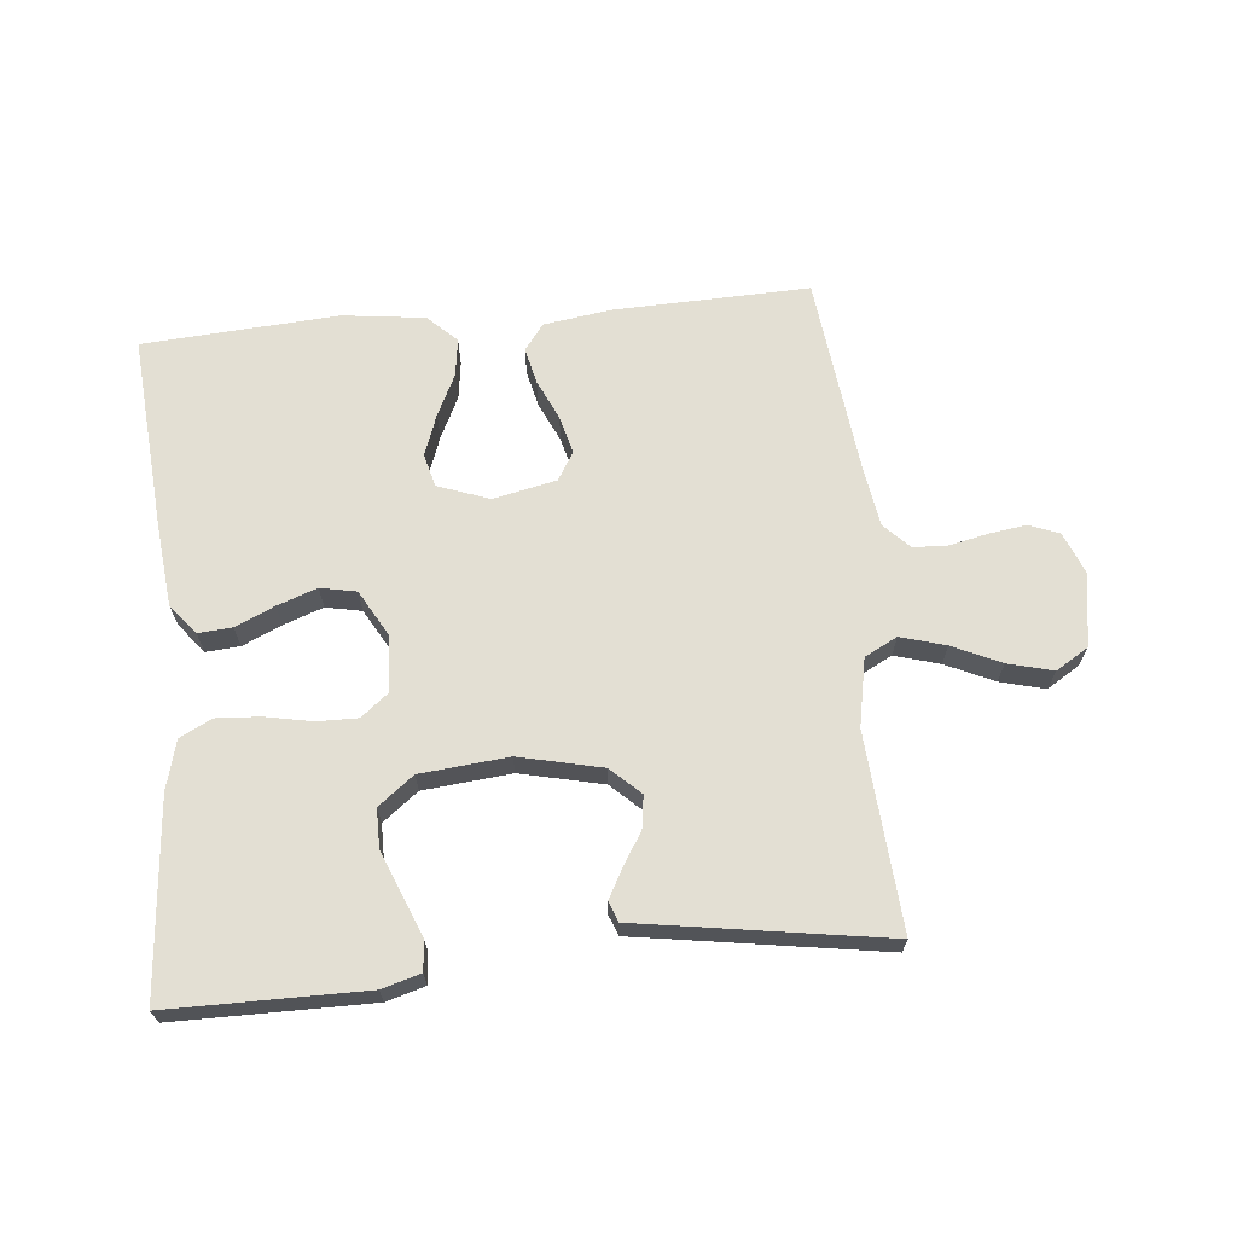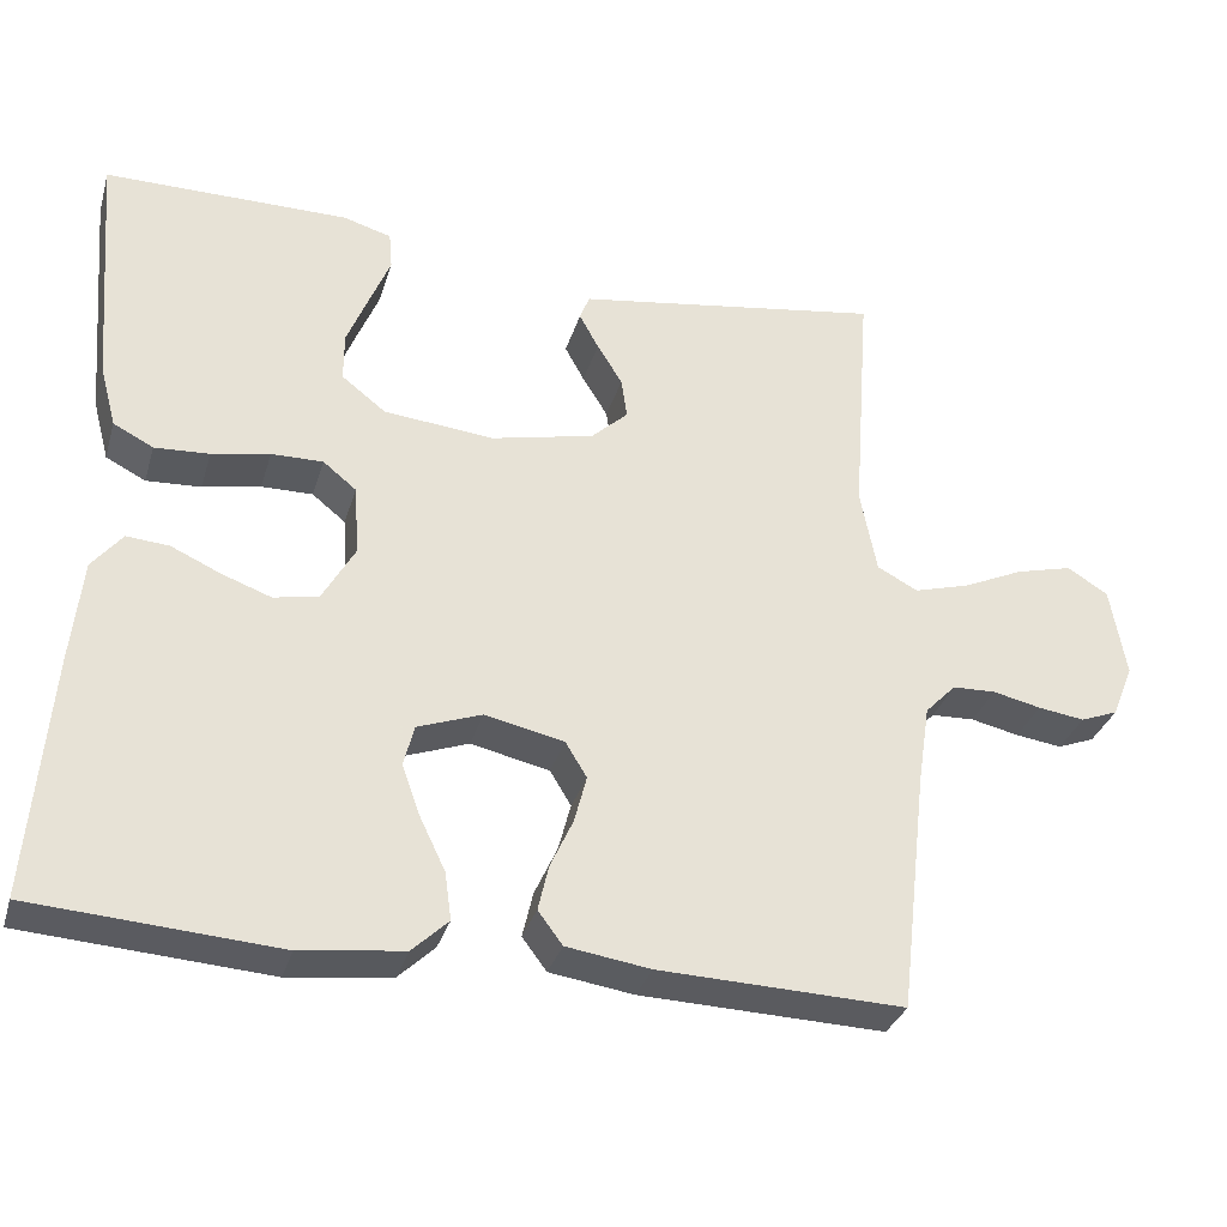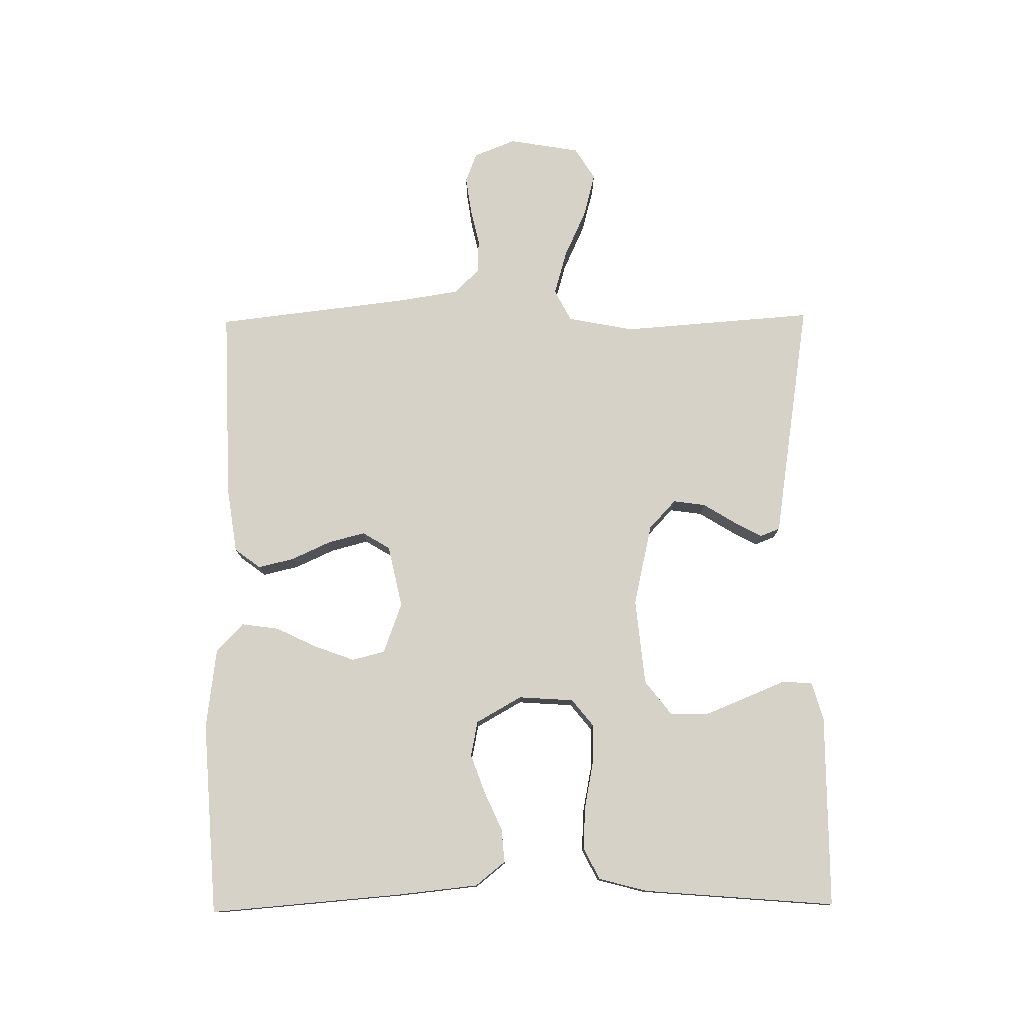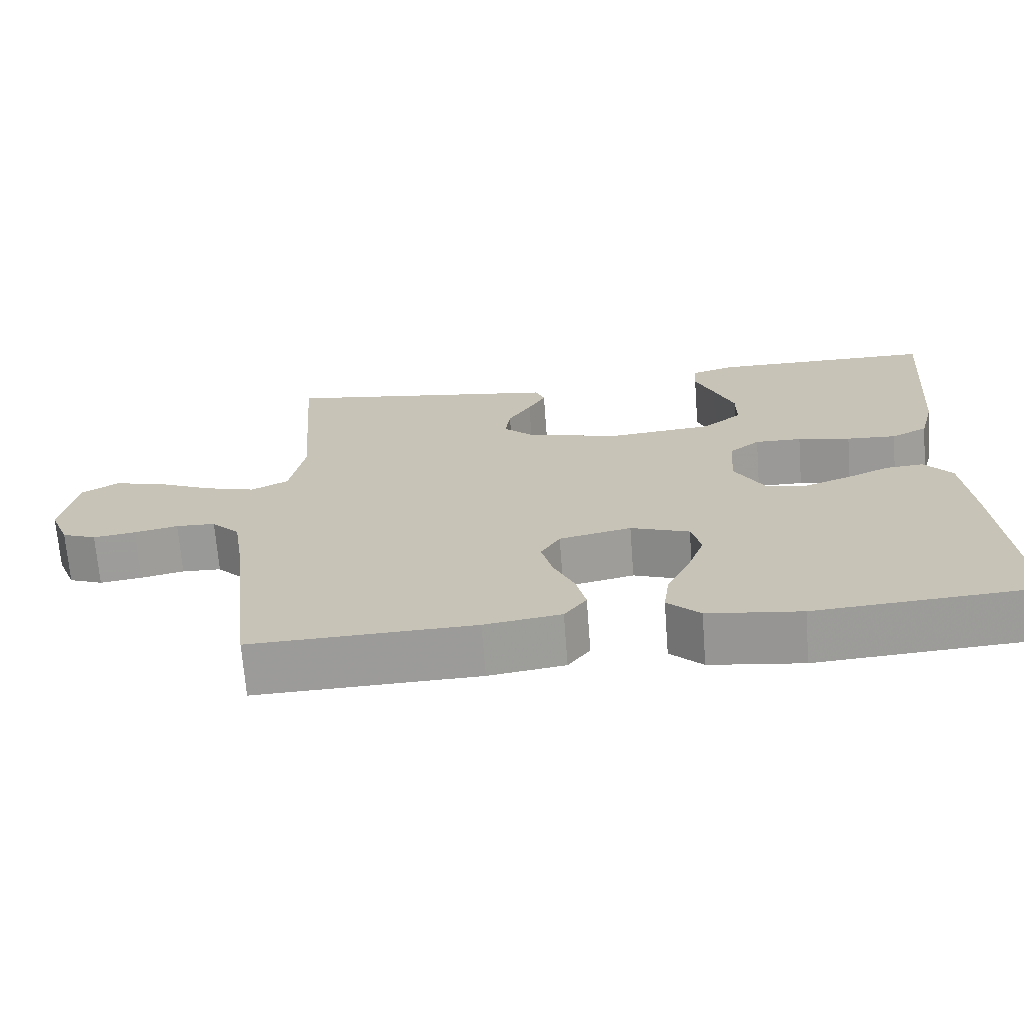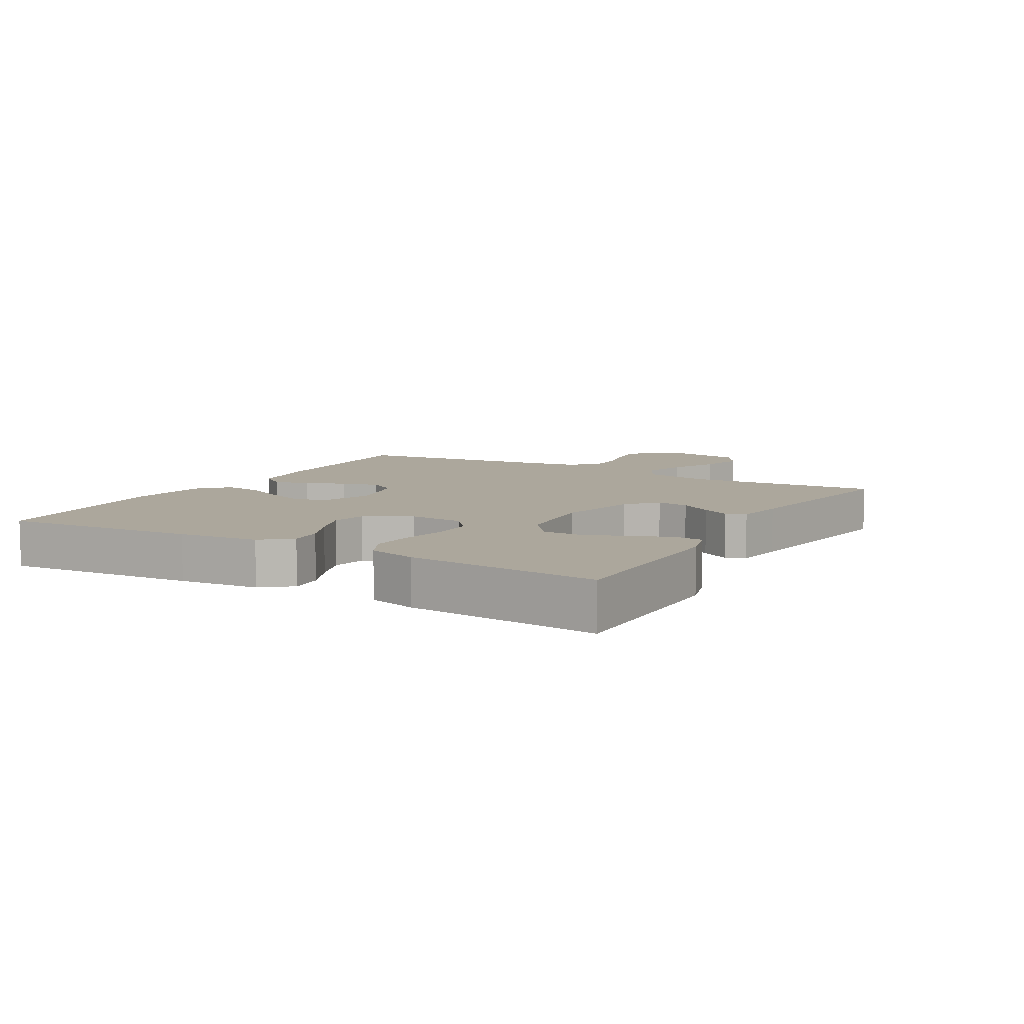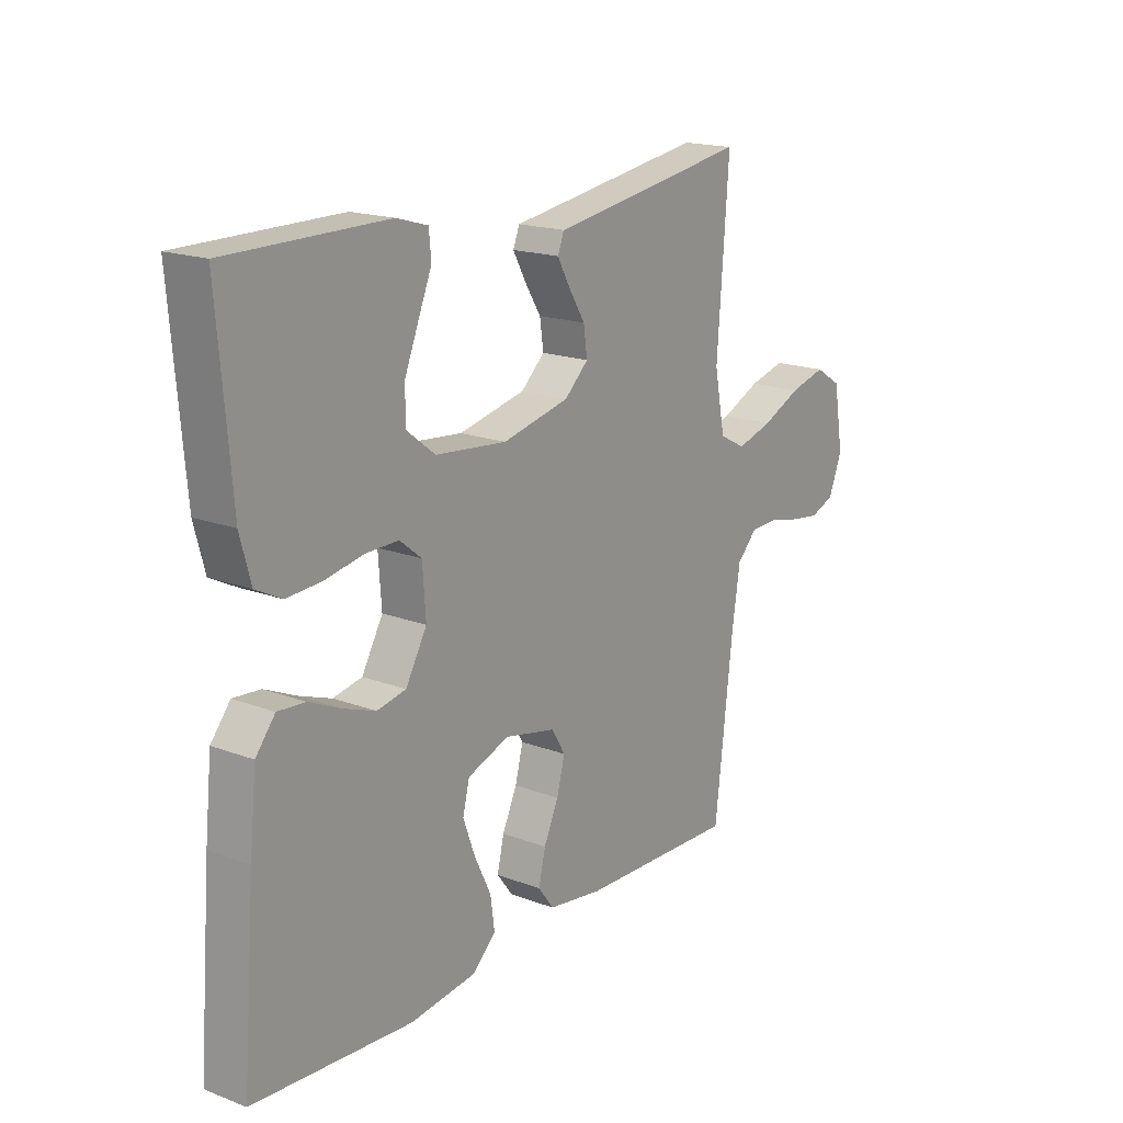
<metadata>
{"format":"obj","ext":"obj","renderer":"f3d","projection":"perspective","resolution":1024,"background":"white","views":[{"elev":67.1,"azim":-5.5,"up":"+Y"},{"elev":-32.5,"azim":-15.9,"up":"+Z"},{"elev":77.5,"azim":-90.7,"up":"+Y"},{"elev":-69.3,"azim":-175.6,"up":"+Z"},{"elev":8.4,"azim":-60.0,"up":"+Y"},{"elev":17.8,"azim":-53.5,"up":"+Z"}]}
</metadata>
<code>
v 0.5 0.07 0.5
v 0.478 0.07 0.2
v 0.498 0.07 0.096
v 0.548 0.07 0.07
v 0.617 0.07 0.09
v 0.691 0.07 0.124
v 0.76 0.07 0.142
v 0.81 0.07 0.111
v 0.829 0.07 0
v 0.803 0.07 -0.065
v 0.757 0.07 -0.083
v 0.7 0.07 -0.075
v 0.641 0.07 -0.062
v 0.588 0.07 -0.064
v 0.55 0.07 -0.103
v 0.535 0.07 -0.2
v 0.5 0.07 -0.5
v 0.2 0.07 -0.491
v 0.097 0.07 -0.476
v 0.067 0.07 -0.436
v 0.08 0.07 -0.38
v 0.108 0.07 -0.319
v 0.123 0.07 -0.261
v 0.097 0.07 -0.218
v 0 0.07 -0.197
v -0.079 0.07 -0.226
v -0.092 0.07 -0.277
v -0.069 0.07 -0.34
v -0.038 0.07 -0.404
v -0.03 0.07 -0.462
v -0.074 0.07 -0.504
v -0.2 0.07 -0.52
v -0.5 0.07 -0.5
v -0.476 0.07 -0.2
v -0.463 0.07 -0.075
v -0.426 0.07 -0.029
v -0.374 0.07 -0.033
v -0.314 0.07 -0.06
v -0.253 0.07 -0.082
v -0.198 0.07 -0.071
v -0.158 0.07 0
v -0.164 0.07 0.086
v -0.205 0.07 0.119
v -0.268 0.07 0.118
v -0.339 0.07 0.104
v -0.406 0.07 0.1
v -0.455 0.07 0.125
v -0.475 0.07 0.2
v -0.5 0.07 0.5
v -0.2 0.07 0.501
v -0.141 0.07 0.484
v -0.137 0.07 0.438
v -0.162 0.07 0.377
v -0.189 0.07 0.31
v -0.189 0.07 0.25
v -0.135 0.07 0.208
v 0 0.07 0.195
v 0.127 0.07 0.224
v 0.172 0.07 0.266
v 0.165 0.07 0.316
v 0.134 0.07 0.366
v 0.11 0.07 0.41
v 0.122 0.07 0.441
v 0.2 0.07 0.453
v 0.5 0 0.5
v 0.478 0 0.2
v 0.498 0 0.096
v 0.548 0 0.07
v 0.617 0 0.09
v 0.691 0 0.124
v 0.76 0 0.142
v 0.81 0 0.111
v 0.829 0 0
v 0.803 0 -0.065
v 0.757 0 -0.083
v 0.7 0 -0.075
v 0.641 0 -0.062
v 0.588 0 -0.064
v 0.55 0 -0.103
v 0.535 0 -0.2
v 0.5 0 -0.5
v 0.2 0 -0.491
v 0.097 0 -0.476
v 0.067 0 -0.436
v 0.08 0 -0.38
v 0.108 0 -0.319
v 0.123 0 -0.261
v 0.097 0 -0.218
v 0 0 -0.197
v -0.079 0 -0.226
v -0.092 0 -0.277
v -0.069 0 -0.34
v -0.038 0 -0.404
v -0.03 0 -0.462
v -0.074 0 -0.504
v -0.2 0 -0.52
v -0.5 0 -0.5
v -0.476 0 -0.2
v -0.463 0 -0.075
v -0.426 0 -0.029
v -0.374 0 -0.033
v -0.314 0 -0.06
v -0.253 0 -0.082
v -0.198 0 -0.071
v -0.158 0 0
v -0.164 0 0.086
v -0.205 0 0.119
v -0.268 0 0.118
v -0.339 0 0.104
v -0.406 0 0.1
v -0.455 0 0.125
v -0.475 0 0.2
v -0.5 0 0.5
v -0.2 0 0.501
v -0.141 0 0.484
v -0.137 0 0.438
v -0.162 0 0.377
v -0.189 0 0.31
v -0.189 0 0.25
v -0.135 0 0.208
v 0 0 0.195
v 0.127 0 0.224
v 0.172 0 0.266
v 0.165 0 0.316
v 0.134 0 0.366
v 0.11 0 0.41
v 0.122 0 0.441
v 0.2 0 0.453
f 61 62 63 64
f 60 61 64 1
f 59 60 1 2
f 58 59 2 3
f 57 58 3 4
f 56 57 4
f 50 51 52 53
f 50 53 54
f 49 50 54 55
f 47 48 49 55
f 44 45 46 47
f 43 44 47 55
f 35 36 37 38
f 35 38 39
f 34 35 39
f 33 34 39 40
f 31 32 33 40
f 28 29 30 31
f 27 28 31 40
f 19 20 21 22
f 19 22 23
f 16 17 18 19
f 15 16 19 23
f 14 15 23 24
f 10 11 12 13
f 8 9 10 13
f 8 13 14
f 5 6 7 8
f 4 5 8 14
f 56 4 14 24
f 42 43 55 56
f 41 42 56 24
f 26 27 40 41
f 25 26 41
f 24 25 41
f 128 127 126 125
f 65 128 125 124
f 66 65 124 123
f 67 66 123 122
f 68 67 122 121
f 68 121 120
f 117 116 115 114
f 118 117 114
f 119 118 114 113
f 119 113 112 111
f 111 110 109 108
f 119 111 108 107
f 102 101 100 99
f 103 102 99
f 103 99 98
f 104 103 98 97
f 104 97 96 95
f 95 94 93 92
f 104 95 92 91
f 86 85 84 83
f 87 86 83
f 83 82 81 80
f 87 83 80 79
f 88 87 79 78
f 77 76 75 74
f 77 74 73 72
f 78 77 72
f 72 71 70 69
f 78 72 69 68
f 88 78 68 120
f 120 119 107 106
f 88 120 106 105
f 105 104 91 90
f 105 90 89
f 105 89 88
f 1 65 66 2
f 2 66 67 3
f 3 67 68 4
f 4 68 69 5
f 5 69 70 6
f 6 70 71 7
f 7 71 72 8
f 8 72 73 9
f 9 73 74 10
f 10 74 75 11
f 11 75 76 12
f 12 76 77 13
f 13 77 78 14
f 14 78 79 15
f 15 79 80 16
f 16 80 81 17
f 17 81 82 18
f 18 82 83 19
f 19 83 84 20
f 20 84 85 21
f 21 85 86 22
f 22 86 87 23
f 23 87 88 24
f 24 88 89 25
f 25 89 90 26
f 26 90 91 27
f 27 91 92 28
f 28 92 93 29
f 29 93 94 30
f 30 94 95 31
f 31 95 96 32
f 32 96 97 33
f 33 97 98 34
f 34 98 99 35
f 35 99 100 36
f 36 100 101 37
f 37 101 102 38
f 38 102 103 39
f 39 103 104 40
f 40 104 105 41
f 41 105 106 42
f 42 106 107 43
f 43 107 108 44
f 44 108 109 45
f 45 109 110 46
f 46 110 111 47
f 47 111 112 48
f 48 112 113 49
f 49 113 114 50
f 50 114 115 51
f 51 115 116 52
f 52 116 117 53
f 53 117 118 54
f 54 118 119 55
f 55 119 120 56
f 56 120 121 57
f 57 121 122 58
f 58 122 123 59
f 59 123 124 60
f 60 124 125 61
f 61 125 126 62
f 62 126 127 63
f 63 127 128 64
f 64 128 65 1

</code>
